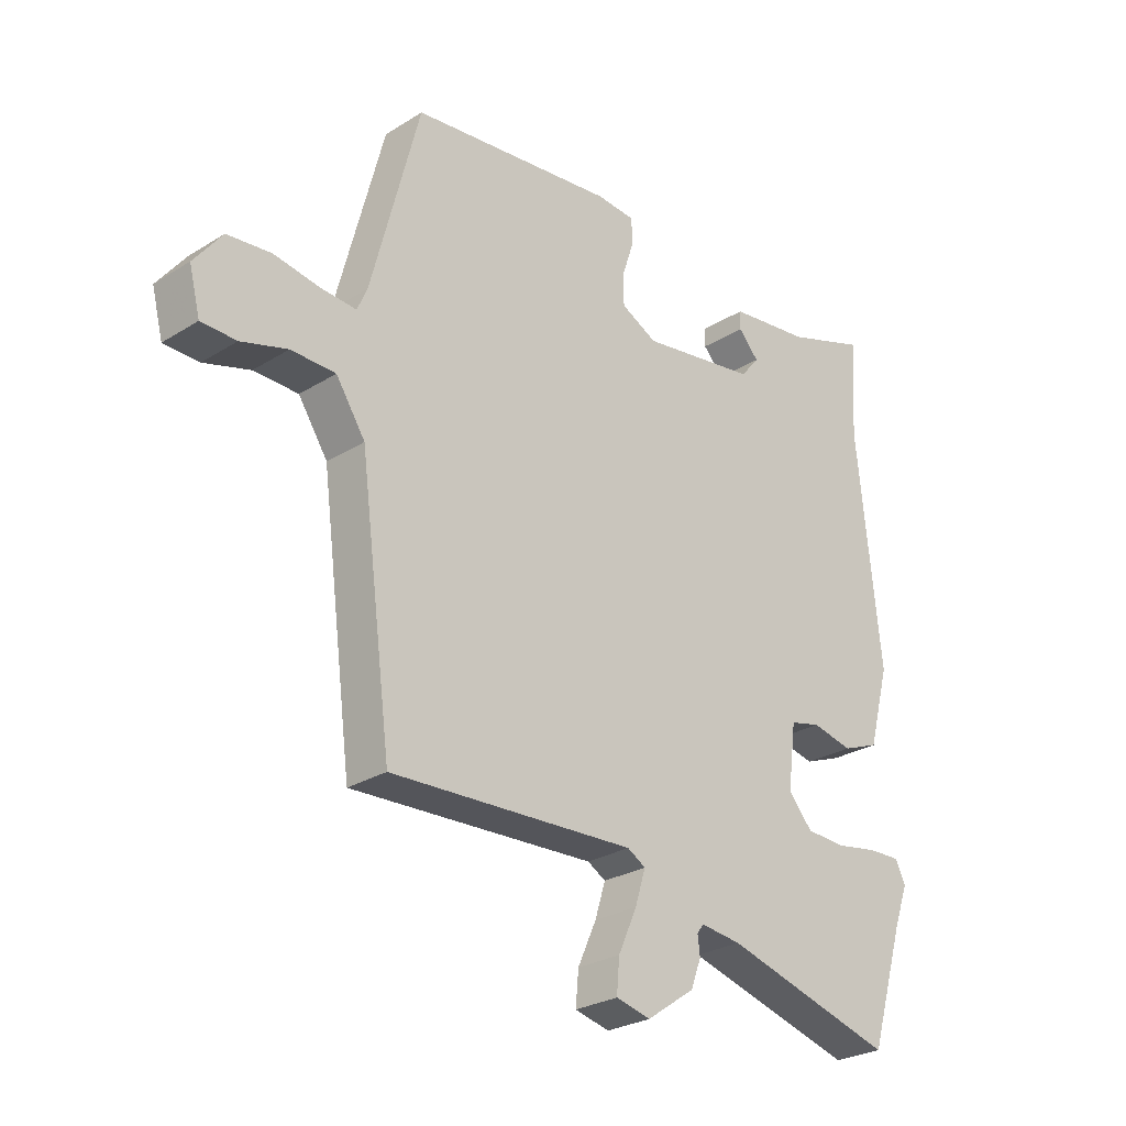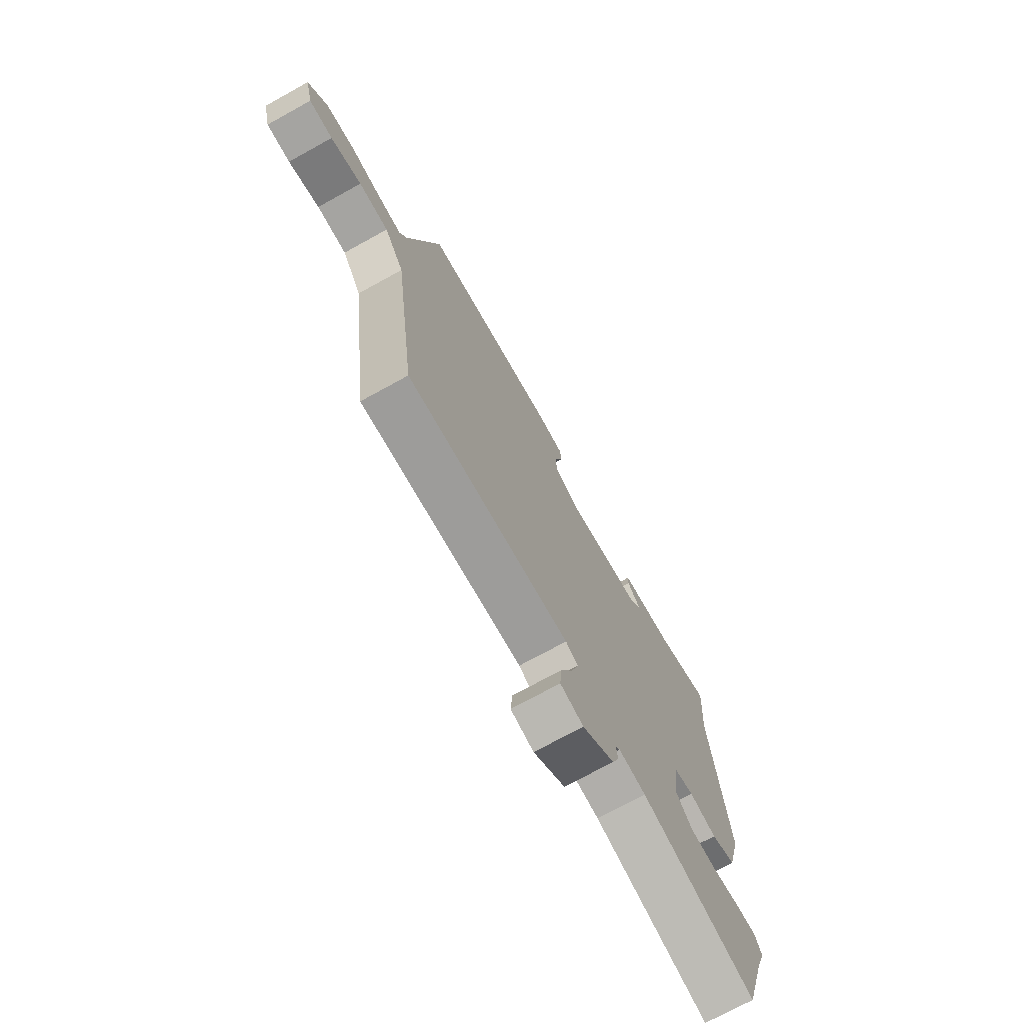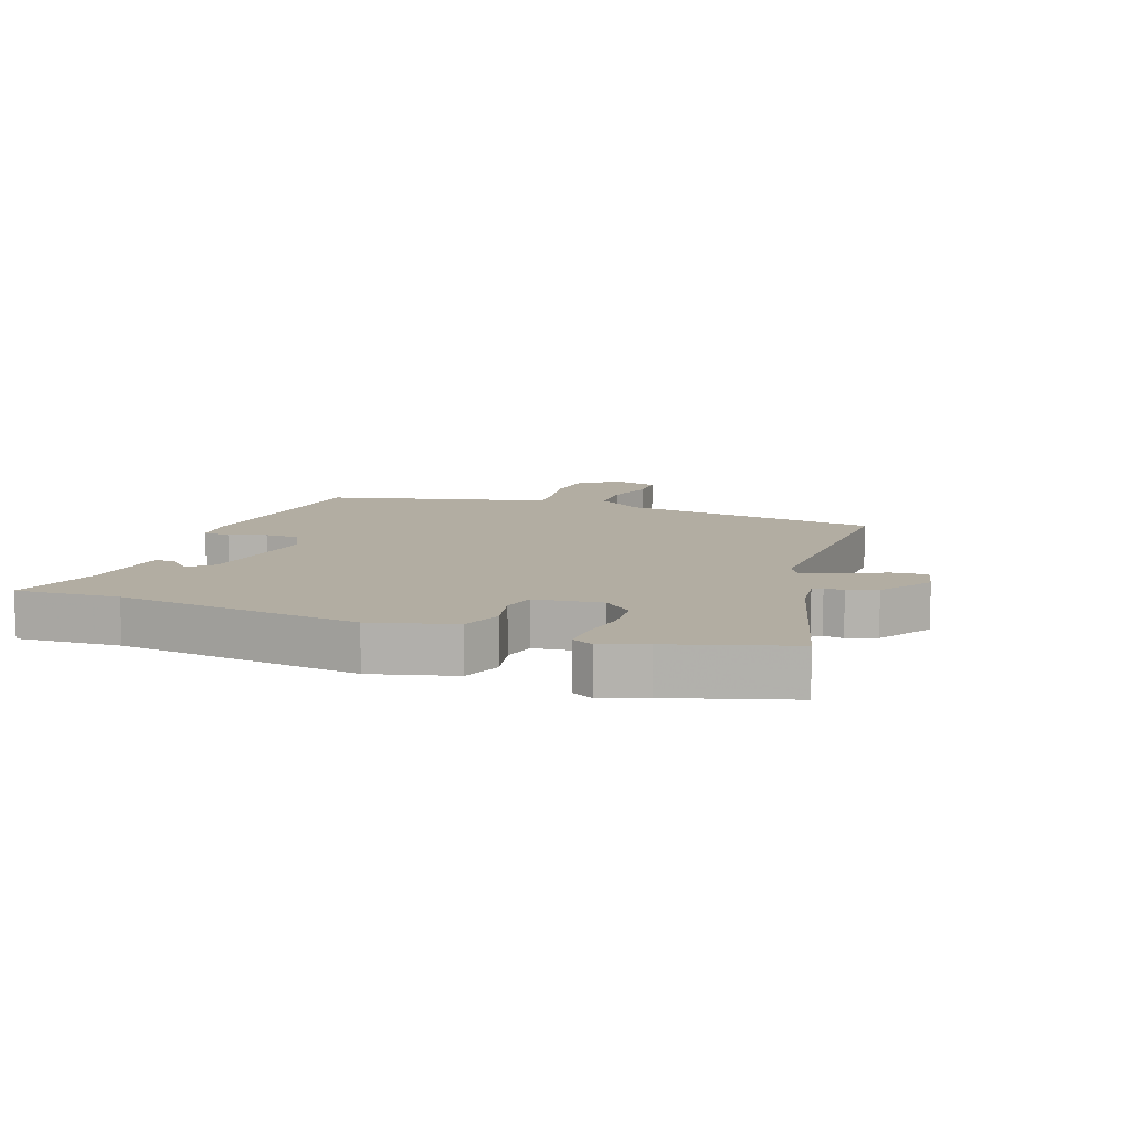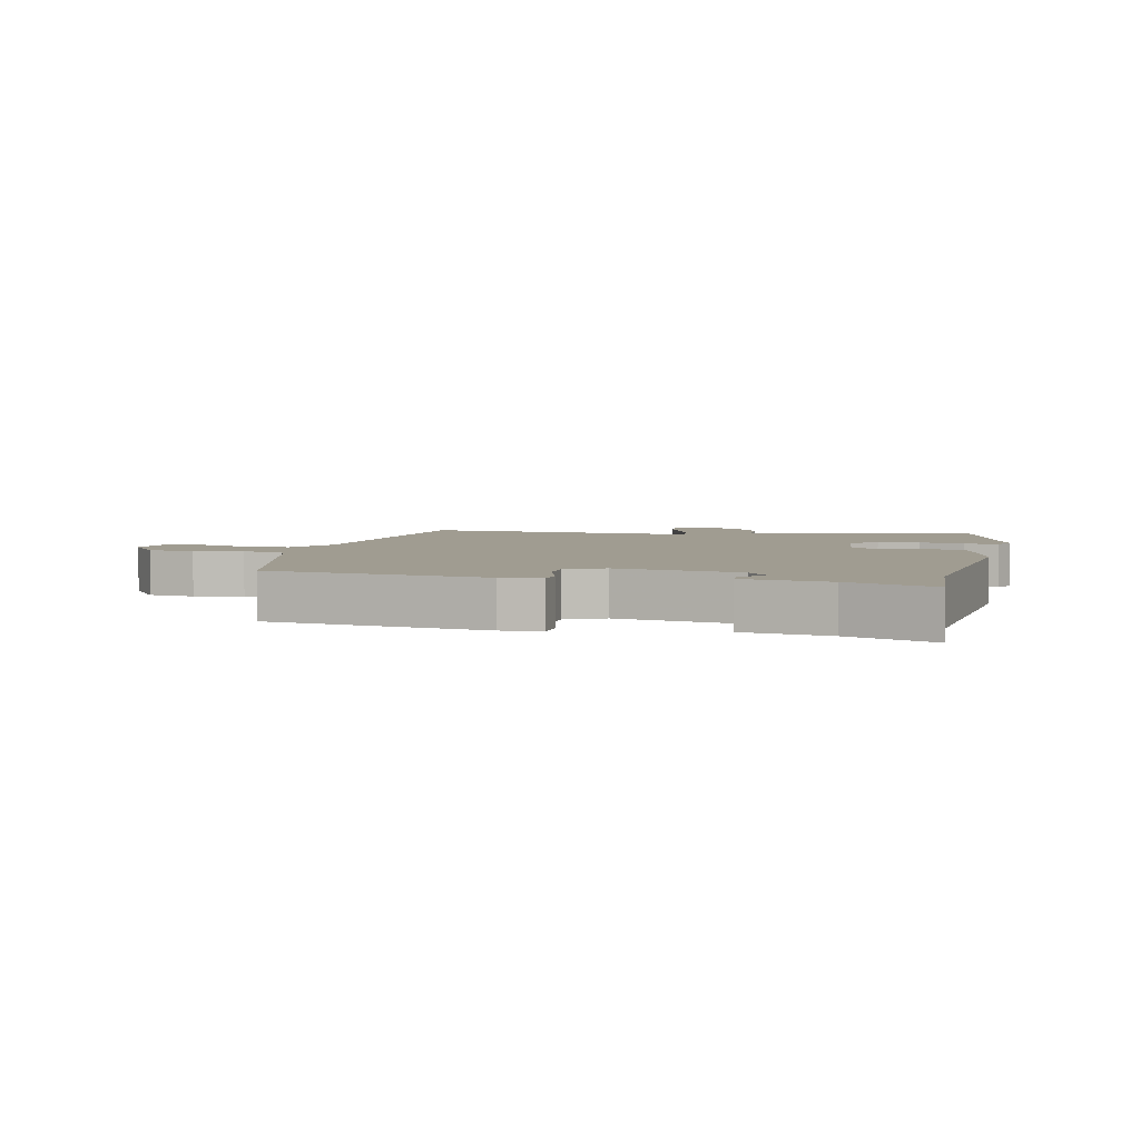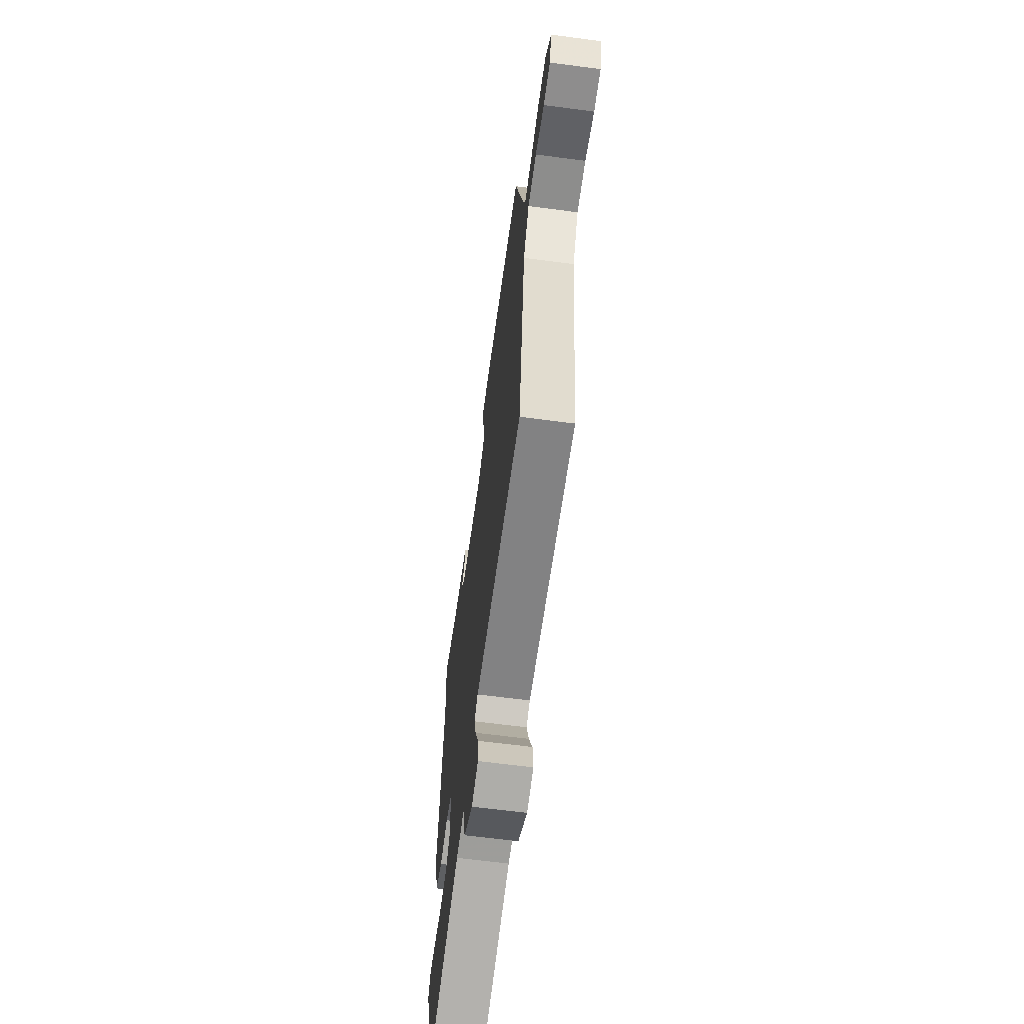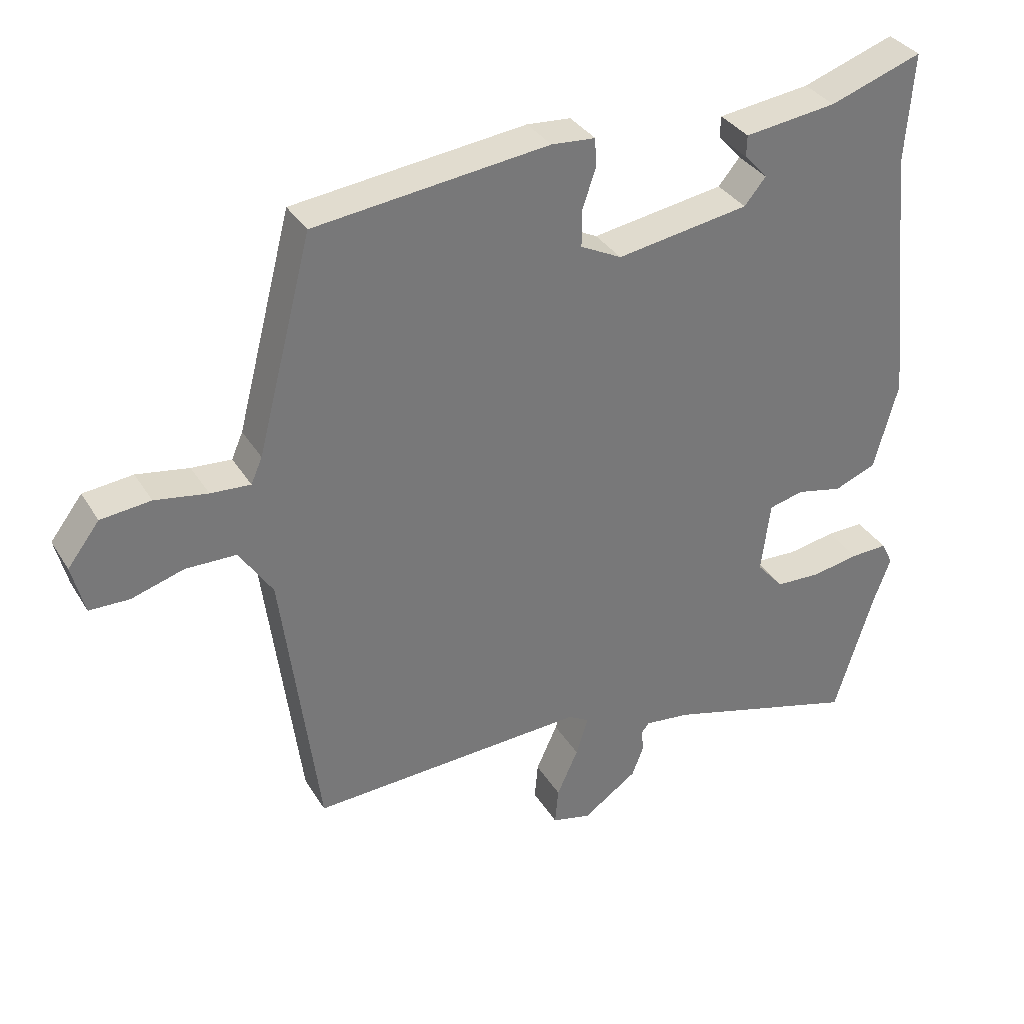
<metadata>
{"format":"obj","ext":"obj","renderer":"f3d","projection":"perspective","resolution":1024,"background":"white","views":[{"elev":-27.2,"azim":-46.2,"up":"+Z"},{"elev":-72.6,"azim":-61.1,"up":"+Z"},{"elev":10.6,"azim":110.0,"up":"+Y"},{"elev":4.4,"azim":13.3,"up":"+Y"},{"elev":-63.7,"azim":-97.6,"up":"+Z"},{"elev":34.1,"azim":-27.2,"up":"+Z"}]}
</metadata>
<code>
v -0.434 0.07 0.478
v -0.083 0.07 0.52
v -0.017 0.07 0.515
v -0.015 0.07 0.472
v -0.035 0.07 0.412
v -0.035 0.07 0.357
v 0.027 0.07 0.326
v 0.226 0.07 0.358
v 0.258 0.07 0.397
v 0.223 0.07 0.435
v 0.224 0.07 0.467
v 0.363 0.07 0.485
v 0.502 0.07 0.533
v 0.49 0.07 0.367
v 0.53 0.07 -0.022
v 0.494 0.07 -0.155
v 0.431 0.07 -0.18
v 0.361 0.07 -0.165
v 0.309 0.07 -0.178
v 0.295 0.07 -0.286
v 0.336 0.07 -0.333
v 0.404 0.07 -0.336
v 0.476 0.07 -0.323
v 0.532 0.07 -0.321
v 0.549 0.07 -0.356
v 0.523 0.07 -0.427
v 0.464 0.07 -0.618
v 0.172 0.07 -0.537
v 0.103 0.07 -0.529
v 0.091 0.07 -0.544
v 0.095 0.07 -0.576
v 0.077 0.07 -0.623
v -0.005 0.07 -0.68
v -0.064 0.07 -0.666
v -0.059 0.07 -0.61
v -0.027 0.07 -0.539
v -0.009 0.07 -0.481
v -0.04 0.07 -0.463
v -0.457 0.07 -0.484
v -0.512 0.07 -0.063
v -0.562 0.07 0.013
v -0.638 0.07 0.014
v -0.717 0.07 -0.01
v -0.777 0.07 -0.009
v -0.796 0.07 0.065
v -0.748 0.07 0.128
v -0.673 0.07 0.136
v -0.594 0.07 0.123
v -0.534 0.07 0.119
v -0.517 0.07 0.158
v -0.434 0 0.478
v -0.083 0 0.52
v -0.017 0 0.515
v -0.015 0 0.472
v -0.035 0 0.412
v -0.035 0 0.357
v 0.027 0 0.326
v 0.226 0 0.358
v 0.258 0 0.397
v 0.223 0 0.435
v 0.224 0 0.467
v 0.363 0 0.485
v 0.502 0 0.533
v 0.49 0 0.367
v 0.53 0 -0.022
v 0.494 0 -0.155
v 0.431 0 -0.18
v 0.361 0 -0.165
v 0.309 0 -0.178
v 0.295 0 -0.286
v 0.336 0 -0.333
v 0.404 0 -0.336
v 0.476 0 -0.323
v 0.532 0 -0.321
v 0.549 0 -0.356
v 0.523 0 -0.427
v 0.464 0 -0.618
v 0.172 0 -0.537
v 0.103 0 -0.529
v 0.091 0 -0.544
v 0.095 0 -0.576
v 0.077 0 -0.623
v -0.005 0 -0.68
v -0.064 0 -0.666
v -0.059 0 -0.61
v -0.027 0 -0.539
v -0.009 0 -0.481
v -0.04 0 -0.463
v -0.457 0 -0.484
v -0.512 0 -0.063
v -0.562 0 0.013
v -0.638 0 0.014
v -0.717 0 -0.01
v -0.777 0 -0.009
v -0.796 0 0.065
v -0.748 0 0.128
v -0.673 0 0.136
v -0.594 0 0.123
v -0.534 0 0.119
v -0.517 0 0.158
f 45 46 47 48
f 45 48 49
f 42 43 44 45
f 41 42 45 49
f 40 41 49 50
f 38 39 40 50
f 33 34 35 36
f 33 36 37
f 30 31 32 33
f 30 33 37
f 29 30 37
f 28 29 37 38
f 26 27 28 38
f 22 23 24 25
f 21 22 25 26
f 15 16 17 18
f 14 15 18 19
f 12 13 14 19
f 9 10 11 12
f 8 9 12 19
f 7 8 19 20
f 2 3 4 5
f 2 5 6
f 1 2 6
f 21 26 38
f 20 21 38 50
f 7 20 50
f 1 6 7 50
f 98 97 96 95
f 99 98 95
f 95 94 93 92
f 99 95 92 91
f 100 99 91 90
f 100 90 89 88
f 86 85 84 83
f 87 86 83
f 83 82 81 80
f 87 83 80
f 87 80 79
f 88 87 79 78
f 88 78 77 76
f 75 74 73 72
f 76 75 72 71
f 68 67 66 65
f 69 68 65 64
f 69 64 63 62
f 62 61 60 59
f 69 62 59 58
f 70 69 58 57
f 55 54 53 52
f 56 55 52
f 56 52 51
f 88 76 71
f 100 88 71 70
f 100 70 57
f 100 57 56 51
f 1 51 52 2
f 2 52 53 3
f 3 53 54 4
f 4 54 55 5
f 5 55 56 6
f 6 56 57 7
f 7 57 58 8
f 8 58 59 9
f 9 59 60 10
f 10 60 61 11
f 11 61 62 12
f 12 62 63 13
f 13 63 64 14
f 14 64 65 15
f 15 65 66 16
f 16 66 67 17
f 17 67 68 18
f 18 68 69 19
f 19 69 70 20
f 20 70 71 21
f 21 71 72 22
f 22 72 73 23
f 23 73 74 24
f 24 74 75 25
f 25 75 76 26
f 26 76 77 27
f 27 77 78 28
f 28 78 79 29
f 29 79 80 30
f 30 80 81 31
f 31 81 82 32
f 32 82 83 33
f 33 83 84 34
f 34 84 85 35
f 35 85 86 36
f 36 86 87 37
f 37 87 88 38
f 38 88 89 39
f 39 89 90 40
f 40 90 91 41
f 41 91 92 42
f 42 92 93 43
f 43 93 94 44
f 44 94 95 45
f 45 95 96 46
f 46 96 97 47
f 47 97 98 48
f 48 98 99 49
f 49 99 100 50
f 50 100 51 1

</code>
